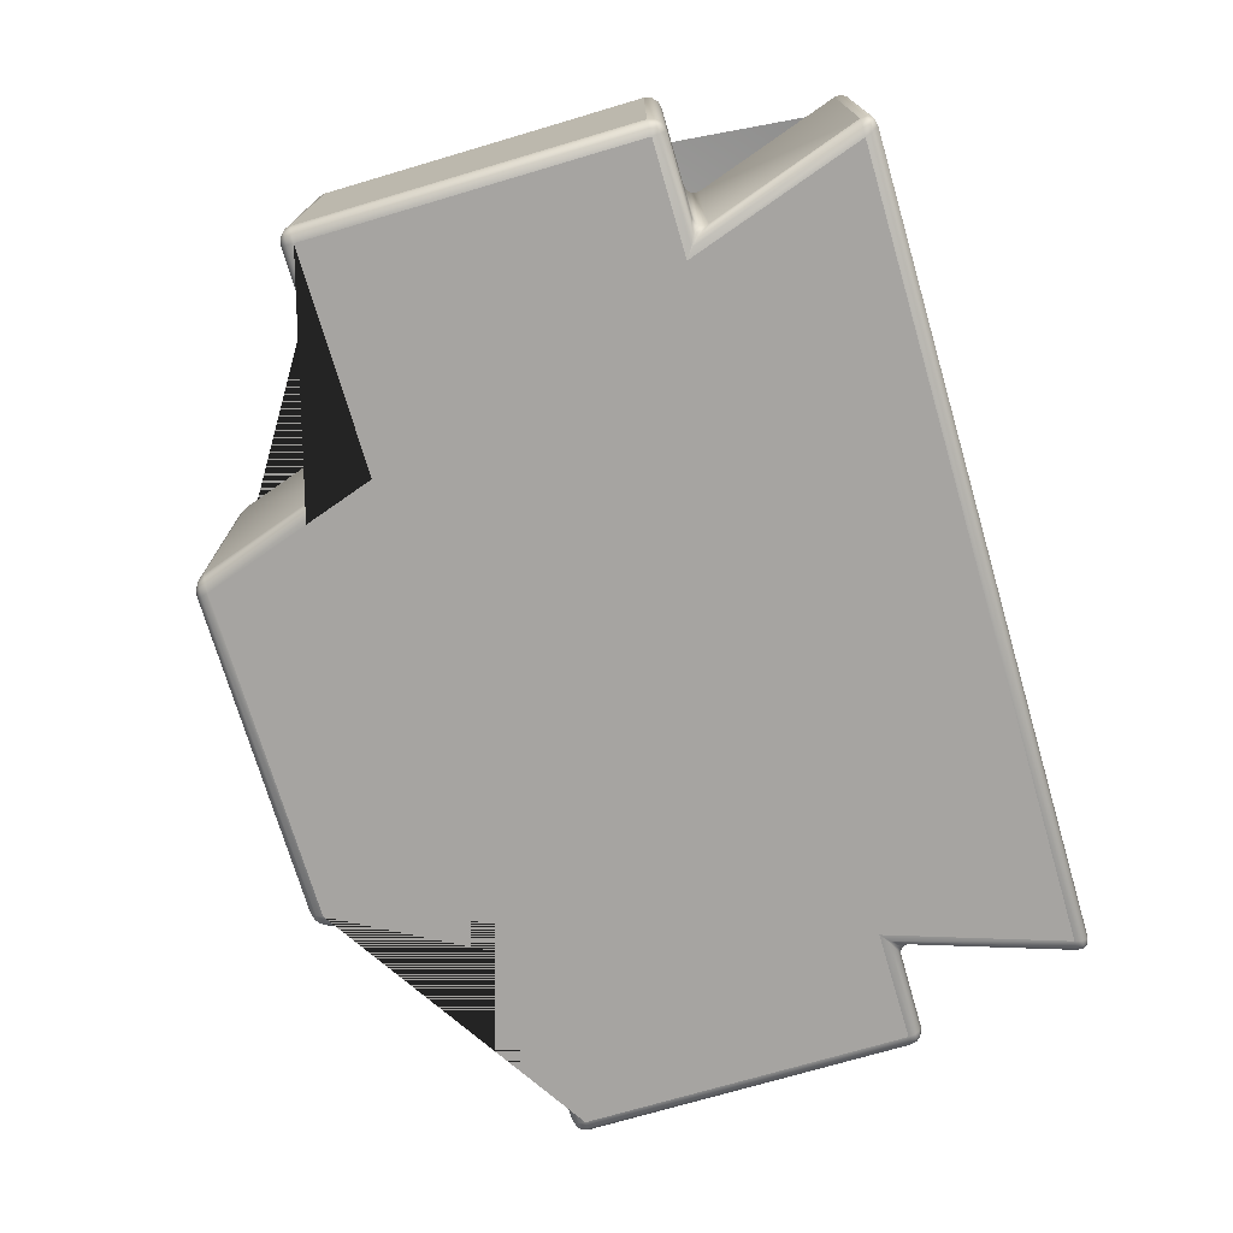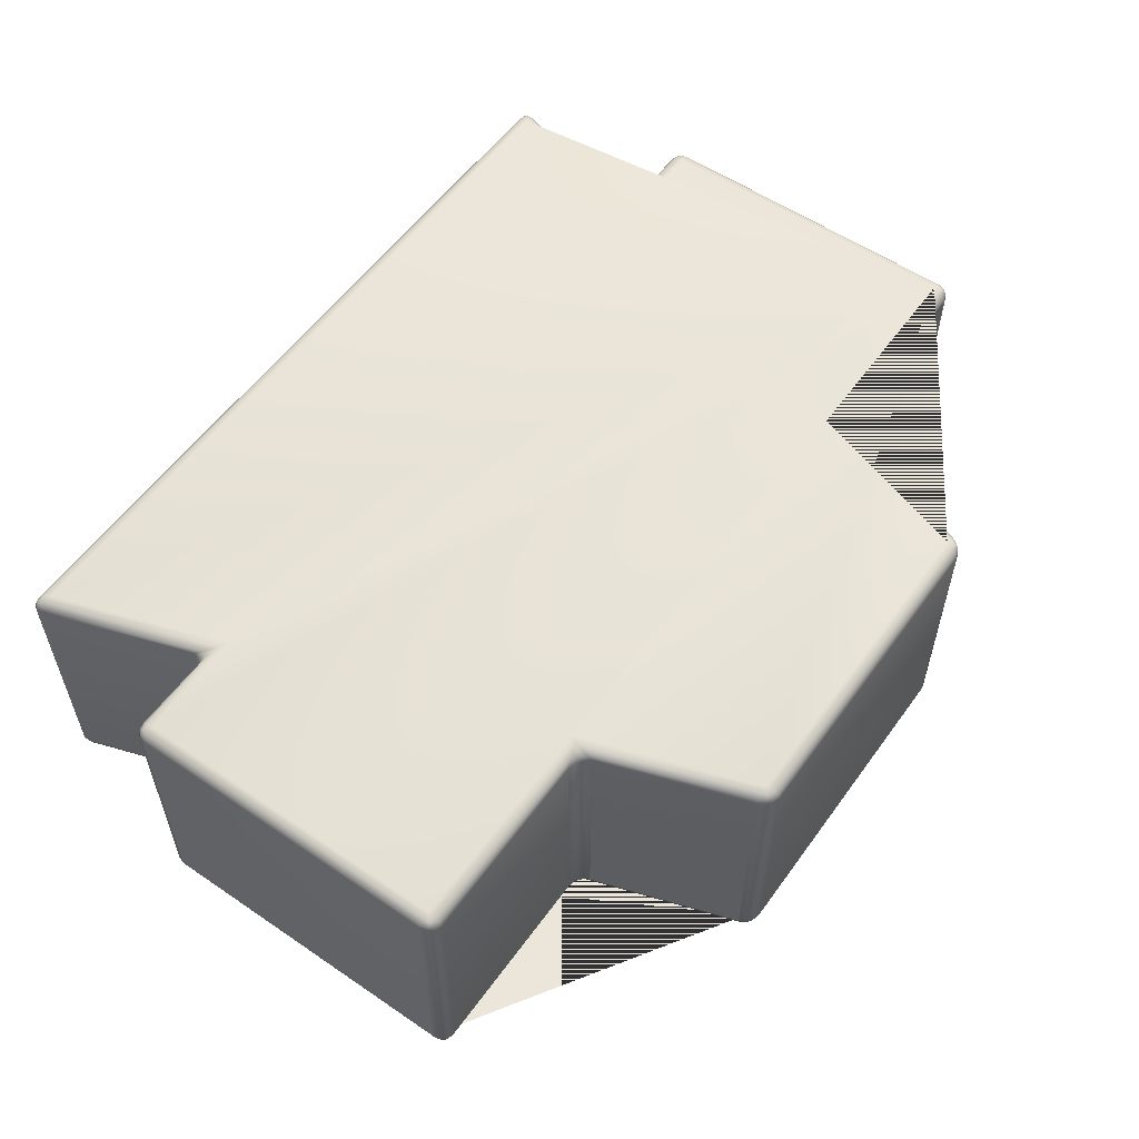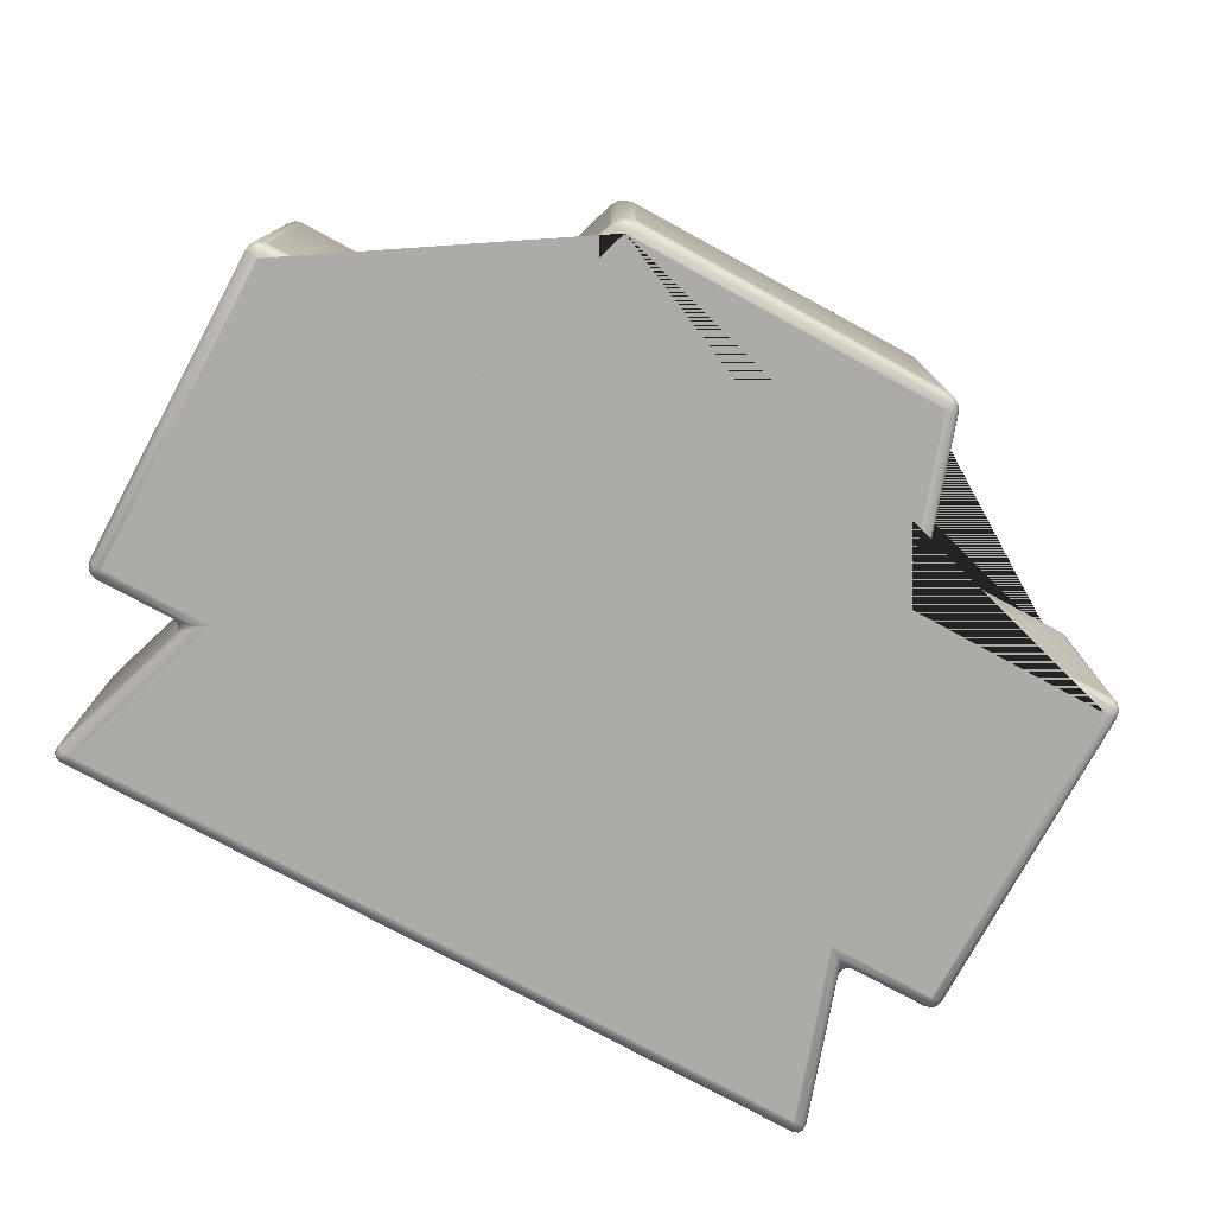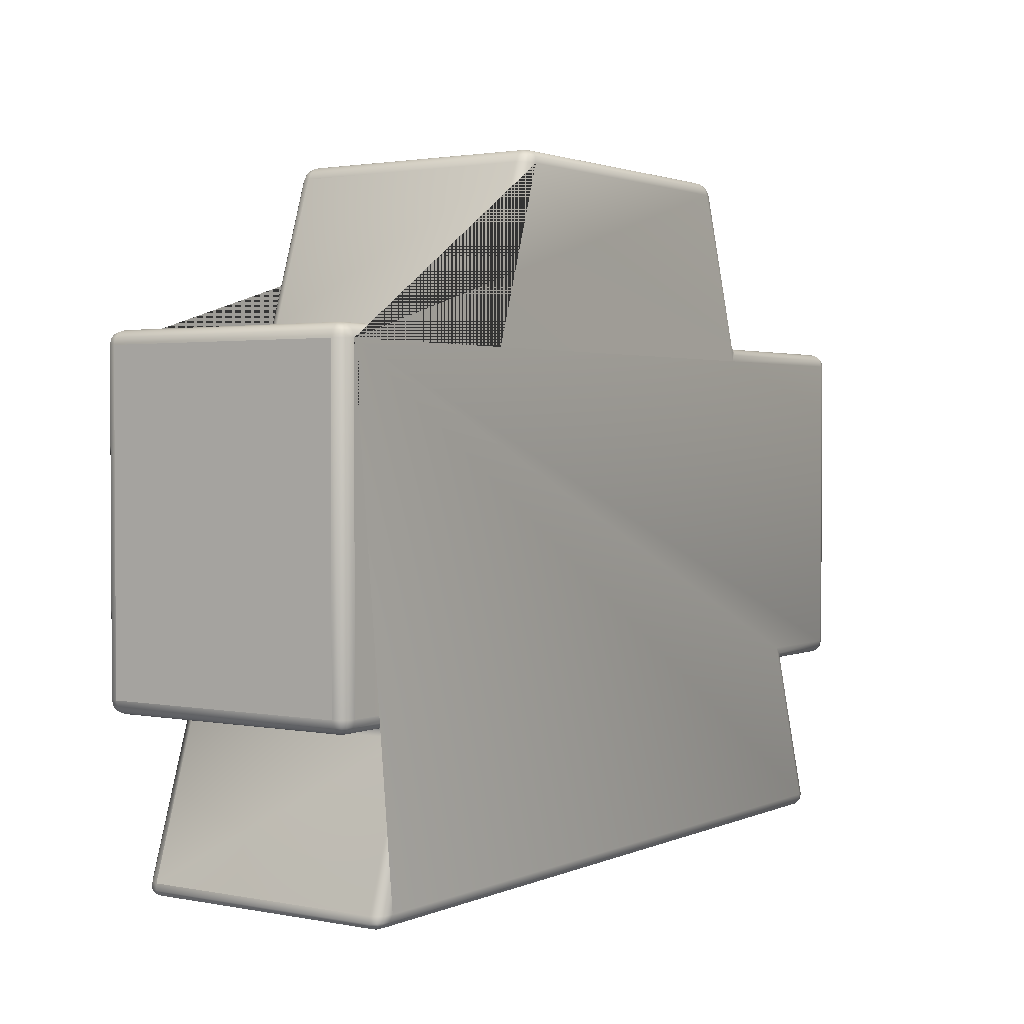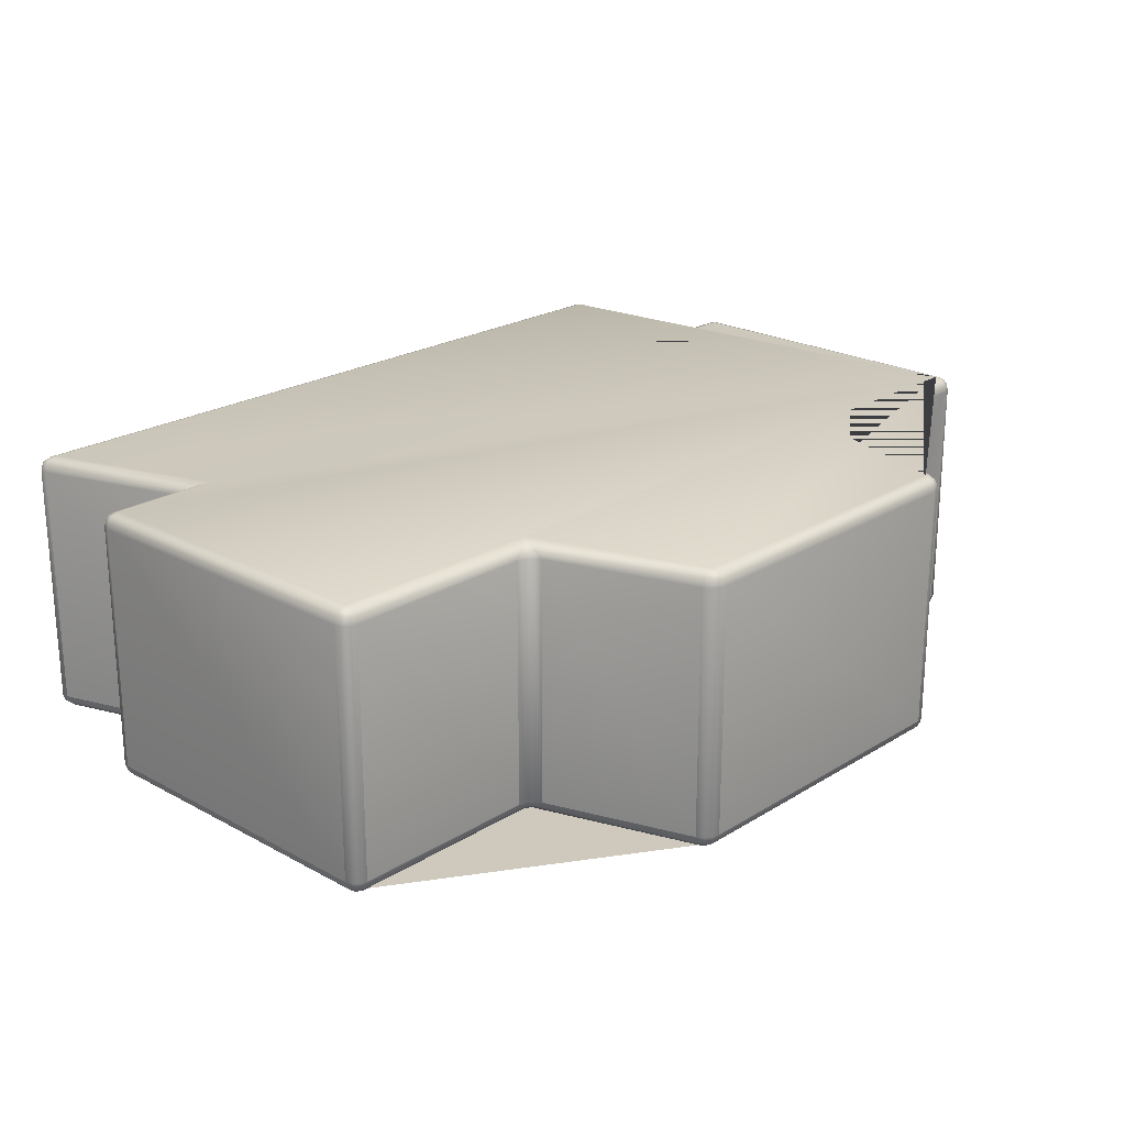
<metadata>
{"format":"obj","ext":"obj","renderer":"f3d","projection":"perspective","resolution":1024,"background":"white","views":[{"elev":-73.5,"azim":-73.6,"up":"+Z"},{"elev":56.5,"azim":125.4,"up":"+Z"},{"elev":-76.5,"azim":151.5,"up":"+Z"},{"elev":1.9,"azim":-55.8,"up":"+Y"},{"elev":22.4,"azim":133.2,"up":"+Z"}]}
</metadata>
<code>
o Cube.001
v -1.416 -1.257 0.45
v -1.397 -1.207 0.5
v -1.45 -1.209 0.45
v -1.413 -1.249 0.475
v -1.44 -1.251 0.45
v -1.435 -1.244 0.4739
v -1.423 -1.207 0.4933
v -1.406 -1.231 0.4933
v -1.43 -1.231 0.4868
v -1.452 -1.233 0.45
v -1.442 -1.208 0.475
v -1.444 -1.232 0.4739
v -0.5923 1.207 0.5
v -0.5783 1.257 0.45
v -0.6441 1.209 0.45
v -0.585 1.231 0.4933
v -0.6178 1.207 0.4933
v -0.6098 1.231 0.4868
v -0.6057 1.251 0.45
v -0.5798 1.249 0.475
v -0.6061 1.244 0.4739
v -0.6369 1.208 0.475
v -0.6299 1.233 0.45
v -0.6232 1.232 0.4739
v 1.416 -1.257 0.45
v 1.45 -1.209 0.45
v 1.397 -1.207 0.5
v 1.44 -1.251 0.45
v 1.413 -1.249 0.475
v 1.435 -1.244 0.4739
v 1.442 -1.208 0.475
v 1.452 -1.233 0.45
v 1.444 -1.232 0.4739
v 1.406 -1.231 0.4933
v 1.423 -1.207 0.4933
v 1.43 -1.231 0.4868
v 0.5923 1.207 0.5
v 0.6441 1.209 0.45
v 0.5783 1.257 0.45
v 0.6178 1.207 0.4933
v 0.585 1.231 0.4933
v 0.6098 1.231 0.4868
v 0.6299 1.233 0.45
v 0.6369 1.208 0.475
v 0.6232 1.232 0.4739
v 0.5798 1.249 0.475
v 0.6057 1.251 0.45
v 0.6061 1.244 0.4739
v 1.584 -0.6283 0.45
v 1.634 -0.5783 0.45
v 1.584 -0.5783 0.5
v 1.609 -0.6216 0.45
v 1.584 -0.6216 0.475
v 1.608 -0.6151 0.4739
v 1.627 -0.5783 0.475
v 1.627 -0.6033 0.45
v 1.62 -0.6022 0.4739
v 1.584 -0.6033 0.4933
v 1.609 -0.5783 0.4933
v 1.608 -0.6022 0.4868
v 0.8219 0.6757 -0.45
v 0.8878 0.6283 -0.45
v 0.8017 0.5783 -0.5
v 0.837 0.6525 -0.45
v 0.8236 0.6475 -0.4744
v 0.8348 0.6368 -0.4737
v 0.8604 0.621 -0.4744
v 0.861 0.6353 -0.45
v 0.8467 0.6282 -0.4737
v 0.8163 0.612 -0.4926
v 0.8291 0.6028 -0.4926
v 0.8321 0.6205 -0.4871
v 1.634 0.5783 0.45
v 1.584 0.6283 0.45
v 1.584 0.5783 0.5
v 1.627 0.6033 0.45
v 1.627 0.5783 0.475
v 1.62 0.6022 0.4739
v 1.584 0.6216 0.475
v 1.609 0.6216 0.45
v 1.608 0.6151 0.4739
v 1.609 0.5783 0.4933
v 1.584 0.6033 0.4933
v 1.608 0.6022 0.4868
v 1.272 -0.6757 0.45
v 1.307 -0.6283 0.45
v 1.187 -0.5783 0.5
v 1.272 -0.6523 0.45
v 1.254 -0.6421 0.4744
v 1.258 -0.6348 0.4737
v 1.269 -0.621 0.4744
v 1.284 -0.6355 0.45
v 1.263 -0.6279 0.4737
v 1.222 -0.6066 0.4927
v 1.225 -0.6027 0.4927
v 1.243 -0.6185 0.4871
v -1.272 -0.6757 0.45
v -1.187 -0.5783 0.5
v -1.307 -0.6283 0.45
v -1.254 -0.6421 0.4744
v -1.272 -0.6523 0.45
v -1.258 -0.6348 0.4737
v -1.225 -0.6027 0.4927
v -1.222 -0.6066 0.4927
v -1.243 -0.6185 0.4871
v -1.284 -0.6355 0.45
v -1.269 -0.621 0.4744
v -1.263 -0.6279 0.4737
v -1.584 -0.5783 0.5
v -1.634 -0.5783 0.45
v -1.584 -0.6283 0.45
v -1.609 -0.5783 0.4933
v -1.584 -0.6033 0.4933
v -1.608 -0.6022 0.4868
v -1.627 -0.6033 0.45
v -1.627 -0.5783 0.475
v -1.62 -0.6022 0.4739
v -1.584 -0.6216 0.475
v -1.609 -0.6216 0.45
v -1.608 -0.6151 0.4739
v -1.584 0.5783 -0.5
v -1.634 0.5783 -0.45
v -1.584 0.6283 -0.45
v -1.609 0.5783 -0.4933
v -1.584 0.6033 -0.4933
v -1.608 0.6022 -0.4868
v -1.627 0.6033 -0.45
v -1.627 0.5783 -0.475
v -1.62 0.6022 -0.4739
v -1.584 0.6216 -0.475
v -1.609 0.6216 -0.45
v -1.608 0.6151 -0.4739
v 1.307 -0.6283 -0.45
v 1.272 -0.6757 -0.45
v 1.187 -0.5783 -0.5
v 1.284 -0.6355 -0.45
v 1.269 -0.621 -0.4744
v 1.263 -0.6279 -0.4737
v 1.254 -0.6421 -0.4744
v 1.272 -0.6523 -0.45
v 1.258 -0.6348 -0.4737
v 1.225 -0.6027 -0.4927
v 1.222 -0.6066 -0.4927
v 1.243 -0.6185 -0.4871
v -1.272 -0.6757 -0.45
v -1.307 -0.6283 -0.45
v -1.187 -0.5783 -0.5
v -1.272 -0.6523 -0.45
v -1.254 -0.6421 -0.4744
v -1.258 -0.6348 -0.4737
v -1.269 -0.621 -0.4744
v -1.284 -0.6355 -0.45
v -1.263 -0.6279 -0.4737
v -1.222 -0.6066 -0.4927
v -1.225 -0.6027 -0.4927
v -1.243 -0.6185 -0.4871
v -1.584 -0.6283 -0.45
v -1.634 -0.5783 -0.45
v -1.584 -0.5783 -0.5
v -1.609 -0.6216 -0.45
v -1.584 -0.6216 -0.475
v -1.608 -0.6151 -0.4739
v -1.627 -0.5783 -0.475
v -1.627 -0.6033 -0.45
v -1.62 -0.6022 -0.4739
v -1.584 -0.6033 -0.4933
v -1.609 -0.5783 -0.4933
v -1.608 -0.6022 -0.4868
v 0.8878 0.6283 0.45
v 0.8219 0.6757 0.45
v 0.8017 0.5783 0.5
v 0.861 0.6353 0.45
v 0.8604 0.621 0.4744
v 0.8467 0.6282 0.4737
v 0.8236 0.6475 0.4744
v 0.837 0.6525 0.45
v 0.8348 0.6368 0.4737
v 0.8291 0.6028 0.4926
v 0.8163 0.612 0.4926
v 0.8321 0.6205 0.4871
v -0.8878 0.6283 0.45
v -0.8017 0.5783 0.5
v -0.8219 0.6757 0.45
v -0.8604 0.621 0.4744
v -0.861 0.6353 0.45
v -0.8467 0.6282 0.4737
v -0.8163 0.612 0.4926
v -0.8291 0.6028 0.4926
v -0.8321 0.6205 0.4871
v -0.837 0.6525 0.45
v -0.8236 0.6475 0.4744
v -0.8348 0.6368 0.4737
v -1.45 -1.209 -0.45
v -1.397 -1.207 -0.5
v -1.416 -1.257 -0.45
v -1.442 -1.208 -0.475
v -1.452 -1.233 -0.45
v -1.444 -1.232 -0.4739
v -1.406 -1.231 -0.4933
v -1.423 -1.207 -0.4933
v -1.43 -1.231 -0.4868
v -1.44 -1.251 -0.45
v -1.413 -1.249 -0.475
v -1.435 -1.244 -0.4739
v -0.8219 0.6757 -0.45
v -0.8017 0.5783 -0.5
v -0.8878 0.6283 -0.45
v -0.8236 0.6475 -0.4744
v -0.837 0.6525 -0.45
v -0.8348 0.6368 -0.4737
v -0.8291 0.6028 -0.4926
v -0.8163 0.612 -0.4926
v -0.8321 0.6205 -0.4871
v -0.861 0.6353 -0.45
v -0.8604 0.621 -0.4744
v -0.8467 0.6282 -0.4737
v 1.584 0.5783 -0.5
v 1.584 0.6283 -0.45
v 1.634 0.5783 -0.45
v 1.584 0.6033 -0.4933
v 1.609 0.5783 -0.4933
v 1.608 0.6022 -0.4868
v 1.609 0.6216 -0.45
v 1.584 0.6216 -0.475
v 1.608 0.6151 -0.4739
v 1.627 0.5783 -0.475
v 1.627 0.6033 -0.45
v 1.62 0.6022 -0.4739
v 1.584 -0.6283 -0.45
v 1.584 -0.5783 -0.5
v 1.634 -0.5783 -0.45
v 1.584 -0.6216 -0.475
v 1.609 -0.6216 -0.45
v 1.608 -0.6151 -0.4739
v 1.609 -0.5783 -0.4933
v 1.584 -0.6033 -0.4933
v 1.608 -0.6022 -0.4868
v 1.627 -0.6033 -0.45
v 1.627 -0.5783 -0.475
v 1.62 -0.6022 -0.4739
v 0.6441 1.209 -0.45
v 0.5923 1.207 -0.5
v 0.5783 1.257 -0.45
v 0.6369 1.208 -0.475
v 0.6299 1.233 -0.45
v 0.6232 1.232 -0.4739
v 0.585 1.231 -0.4933
v 0.6178 1.207 -0.4933
v 0.6098 1.231 -0.4868
v 0.6057 1.251 -0.45
v 0.5798 1.249 -0.475
v 0.6061 1.244 -0.4739
v 1.416 -1.257 -0.45
v 1.397 -1.207 -0.5
v 1.45 -1.209 -0.45
v 1.413 -1.249 -0.475
v 1.44 -1.251 -0.45
v 1.435 -1.244 -0.4739
v 1.423 -1.207 -0.4933
v 1.406 -1.231 -0.4933
v 1.43 -1.231 -0.4868
v 1.452 -1.233 -0.45
v 1.442 -1.208 -0.475
v 1.444 -1.232 -0.4739
v -0.5923 1.207 -0.5
v -0.6441 1.209 -0.45
v -0.5783 1.257 -0.45
v -0.6178 1.207 -0.4933
v -0.585 1.231 -0.4933
v -0.6098 1.231 -0.4868
v -0.6299 1.233 -0.45
v -0.6369 1.208 -0.475
v -0.6232 1.232 -0.4739
v -0.5798 1.249 -0.475
v -0.6057 1.251 -0.45
v -0.6061 1.244 -0.4739
v -1.584 0.6283 0.45
v -1.634 0.5783 0.45
v -1.584 0.5783 0.5
v -1.609 0.6216 0.45
v -1.584 0.6216 0.475
v -1.608 0.6151 0.4739
v -1.627 0.5783 0.475
v -1.627 0.6033 0.45
v -1.62 0.6022 0.4739
v -1.584 0.6033 0.4933
v -1.609 0.5783 0.4933
v -1.608 0.6022 0.4868
f 15 266 205 183
f 26 255 134 85
f 39 243 267 14
f 97 145 193 3
f 110 278 122 158
f 170 61 241 38
f 99 111 157 146
f 277 181 207 123
f 86 133 229 49
f 242 63 217 230 135 254 194 147 159 121 206 265
f 50 231 219 73
f 279 109 98 2 27 87 51 75 171 37 13 182
f 74 218 62 169
f 1 4 6 5
f 4 8 9 6
f 2 7 9 8
f 7 11 12 9
f 3 10 12 11
f 10 5 6 12
f 6 9 12
f 13 16 18 17
f 16 20 21 18
f 14 19 21 20
f 19 23 24 21
f 15 22 24 23
f 22 17 18 24
f 18 21 24
f 25 28 30 29
f 28 32 33 30
f 26 31 33 32
f 31 35 36 33
f 27 34 36 35
f 34 29 30 36
f 30 33 36
f 37 40 42 41
f 40 44 45 42
f 38 43 45 44
f 43 47 48 45
f 39 46 48 47
f 46 41 42 48
f 42 45 48
f 49 52 54 53
f 52 56 57 54
f 50 55 57 56
f 55 59 60 57
f 51 58 60 59
f 58 53 54 60
f 54 57 60
f 61 64 66 65
f 64 68 69 66
f 62 67 69 68
f 67 71 72 69
f 63 70 72 71
f 70 65 66 72
f 66 69 72
f 73 76 78 77
f 76 80 81 78
f 74 79 81 80
f 79 83 84 81
f 75 82 84 83
f 82 77 78 84
f 78 81 84
f 85 88 90 89
f 88 92 93 90
f 86 91 93 92
f 91 95 96 93
f 87 94 96 95
f 94 89 90 96
f 90 93 96
f 97 100 102 101
f 100 104 105 102
f 98 103 105 104
f 103 107 108 105
f 99 106 108 107
f 106 101 102 108
f 102 105 108
f 109 112 114 113
f 112 116 117 114
f 110 115 117 116
f 115 119 120 117
f 111 118 120 119
f 118 113 114 120
f 114 117 120
f 121 124 126 125
f 124 128 129 126
f 122 127 129 128
f 127 131 132 129
f 123 130 132 131
f 130 125 126 132
f 126 129 132
f 133 136 138 137
f 136 140 141 138
f 134 139 141 140
f 139 143 144 141
f 135 142 144 143
f 142 137 138 144
f 138 141 144
f 145 148 150 149
f 148 152 153 150
f 146 151 153 152
f 151 155 156 153
f 147 154 156 155
f 154 149 150 156
f 150 153 156
f 157 160 162 161
f 160 164 165 162
f 158 163 165 164
f 163 167 168 165
f 159 166 168 167
f 166 161 162 168
f 162 165 168
f 169 172 174 173
f 172 176 177 174
f 170 175 177 176
f 175 179 180 177
f 171 178 180 179
f 178 173 174 180
f 174 177 180
f 181 184 186 185
f 184 188 189 186
f 182 187 189 188
f 187 191 192 189
f 183 190 192 191
f 190 185 186 192
f 186 189 192
f 193 196 198 197
f 196 200 201 198
f 194 199 201 200
f 199 203 204 201
f 195 202 204 203
f 202 197 198 204
f 198 201 204
f 205 208 210 209
f 208 212 213 210
f 206 211 213 212
f 211 215 216 213
f 207 214 216 215
f 214 209 210 216
f 210 213 216
f 217 220 222 221
f 220 224 225 222
f 218 223 225 224
f 223 227 228 225
f 219 226 228 227
f 226 221 222 228
f 222 225 228
f 229 232 234 233
f 232 236 237 234
f 230 235 237 236
f 235 239 240 237
f 231 238 240 239
f 238 233 234 240
f 234 237 240
f 241 244 246 245
f 244 248 249 246
f 242 247 249 248
f 247 251 252 249
f 243 250 252 251
f 250 245 246 252
f 246 249 252
f 253 256 258 257
f 256 260 261 258
f 254 259 261 260
f 259 263 264 261
f 255 262 264 263
f 262 257 258 264
f 258 261 264
f 265 268 270 269
f 268 272 273 270
f 266 271 273 272
f 271 275 276 273
f 267 274 276 275
f 274 269 270 276
f 270 273 276
f 277 280 282 281
f 280 284 285 282
f 278 283 285 284
f 283 287 288 285
f 279 286 288 287
f 286 281 282 288
f 282 285 288
f 49 229 233 52
f 52 233 238 56
f 56 238 231 50
f 1 25 29 4
f 4 29 34 8
f 8 34 27 2
f 13 37 41 16
f 16 41 46 20
f 20 46 39 14
f 50 73 77 55
f 55 77 82 59
f 59 82 75 51
f 26 85 89 31
f 31 89 94 35
f 35 94 87 27
f 2 98 104 7
f 7 104 100 11
f 11 100 97 3
f 98 109 113 103
f 103 113 118 107
f 107 118 111 99
f 110 158 164 115
f 115 164 160 119
f 119 160 157 111
f 99 146 152 106
f 106 152 148 101
f 101 148 145 97
f 63 242 248 70
f 70 248 244 65
f 65 244 241 61
f 74 169 173 79
f 79 173 178 83
f 83 178 171 75
f 242 265 269 247
f 247 269 274 251
f 251 274 267 243
f 3 193 197 10
f 10 197 202 5
f 5 202 195 1
f 183 205 209 190
f 190 209 214 185
f 185 214 207 181
f 121 159 167 124
f 124 167 163 128
f 128 163 158 122
f 219 231 239 226
f 226 239 235 221
f 221 235 230 217
f 38 241 245 43
f 43 245 250 47
f 47 250 243 39
f 194 254 260 199
f 199 260 256 203
f 203 256 253 195
f 14 267 275 19
f 19 275 271 23
f 23 271 266 15
f 122 278 284 127
f 127 284 280 131
f 131 280 277 123
f 146 157 161 151
f 151 161 166 155
f 155 166 159 147
f 123 207 215 130
f 130 215 211 125
f 125 211 206 121
f 147 194 200 154
f 154 200 196 149
f 149 196 193 145
f 135 230 236 142
f 142 236 232 137
f 137 232 229 133
f 73 219 227 76
f 76 227 223 80
f 80 223 218 74
f 109 279 287 112
f 112 287 283 116
f 116 283 278 110
f 134 255 263 139
f 139 263 259 143
f 143 259 254 135
f 51 87 95 58
f 58 95 91 53
f 53 91 86 49
f 15 183 191 22
f 22 191 187 17
f 17 187 182 13
f 62 218 224 67
f 67 224 220 71
f 71 220 217 63
f 37 171 179 40
f 40 179 175 44
f 44 175 170 38
f 181 277 281 184
f 184 281 286 188
f 188 286 279 182
f 61 170 176 64
f 64 176 172 68
f 68 172 169 62
f 85 134 140 88
f 88 140 136 92
f 92 136 133 86
f 205 266 272 208
f 208 272 268 212
f 212 268 265 206
f 25 253 257 28
f 28 257 262 32
f 32 262 255 26
f 1 195 253 25

</code>
